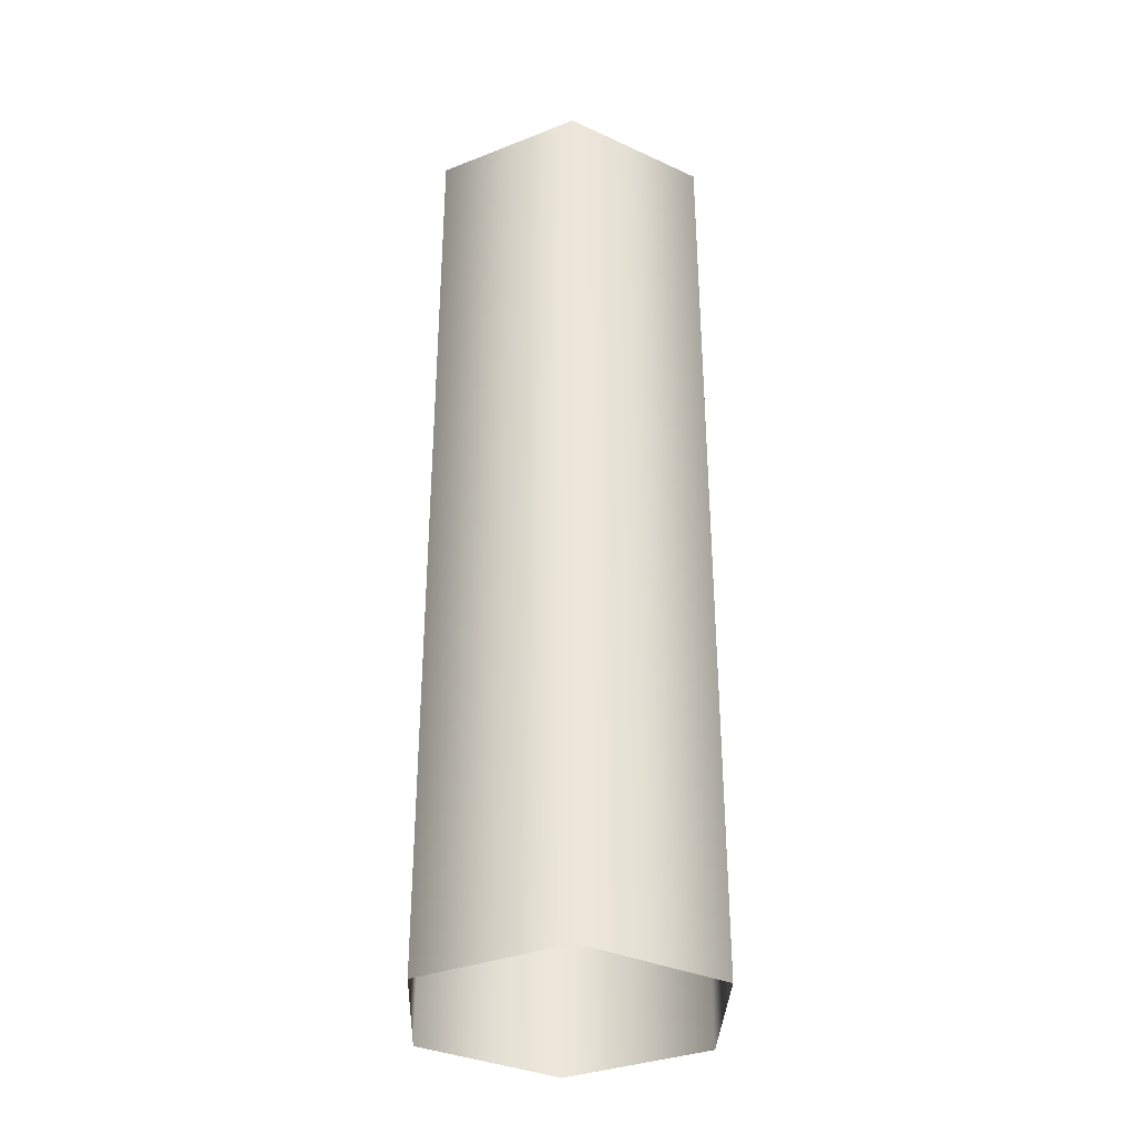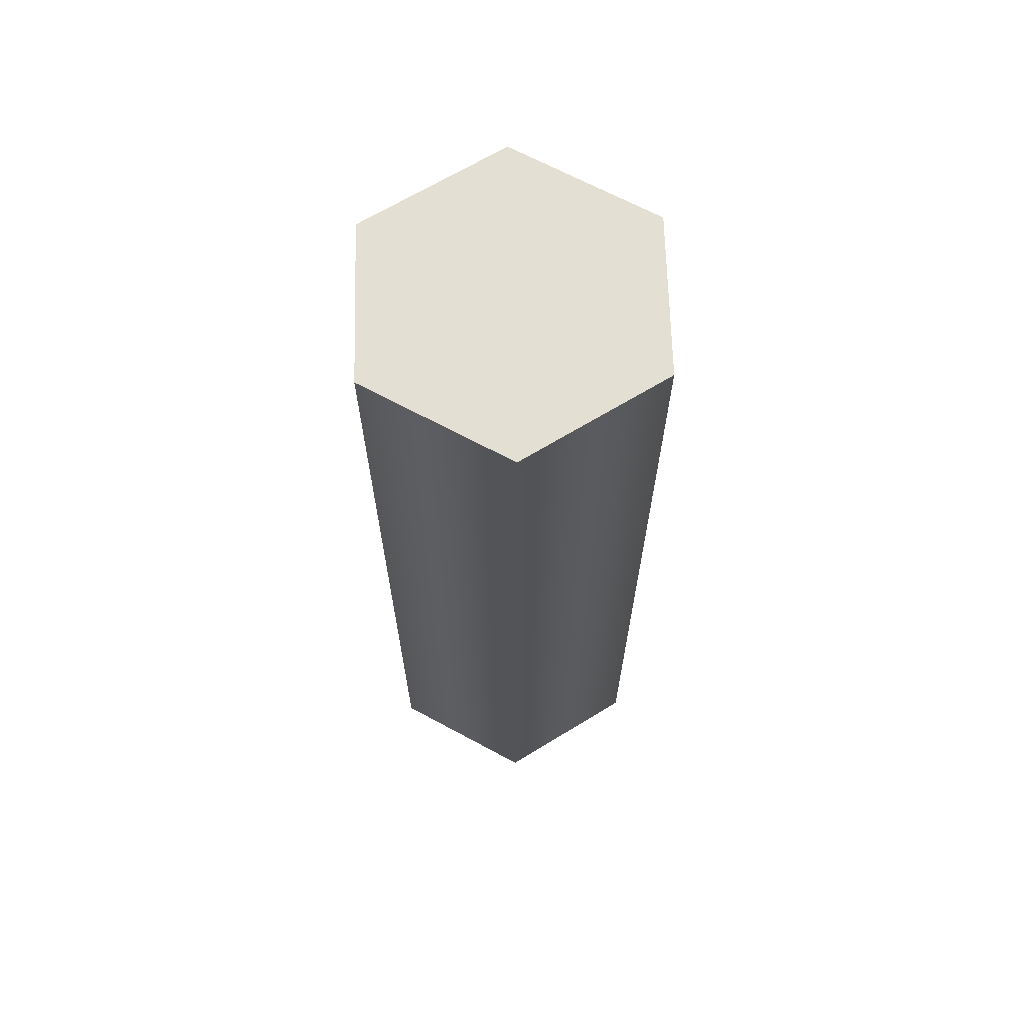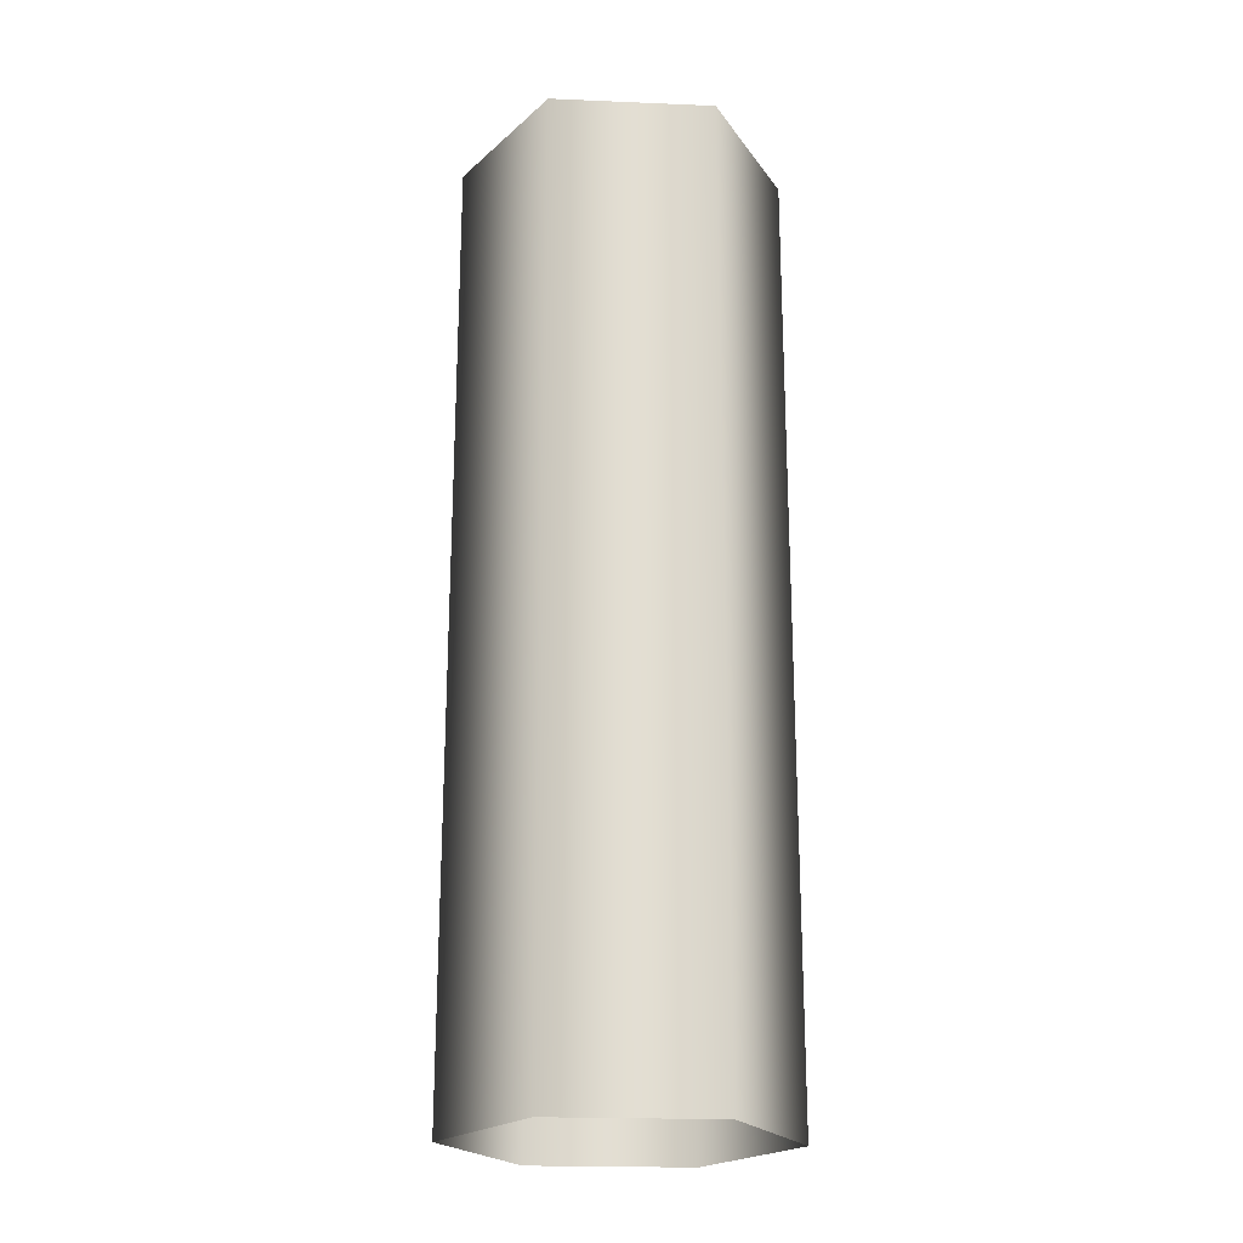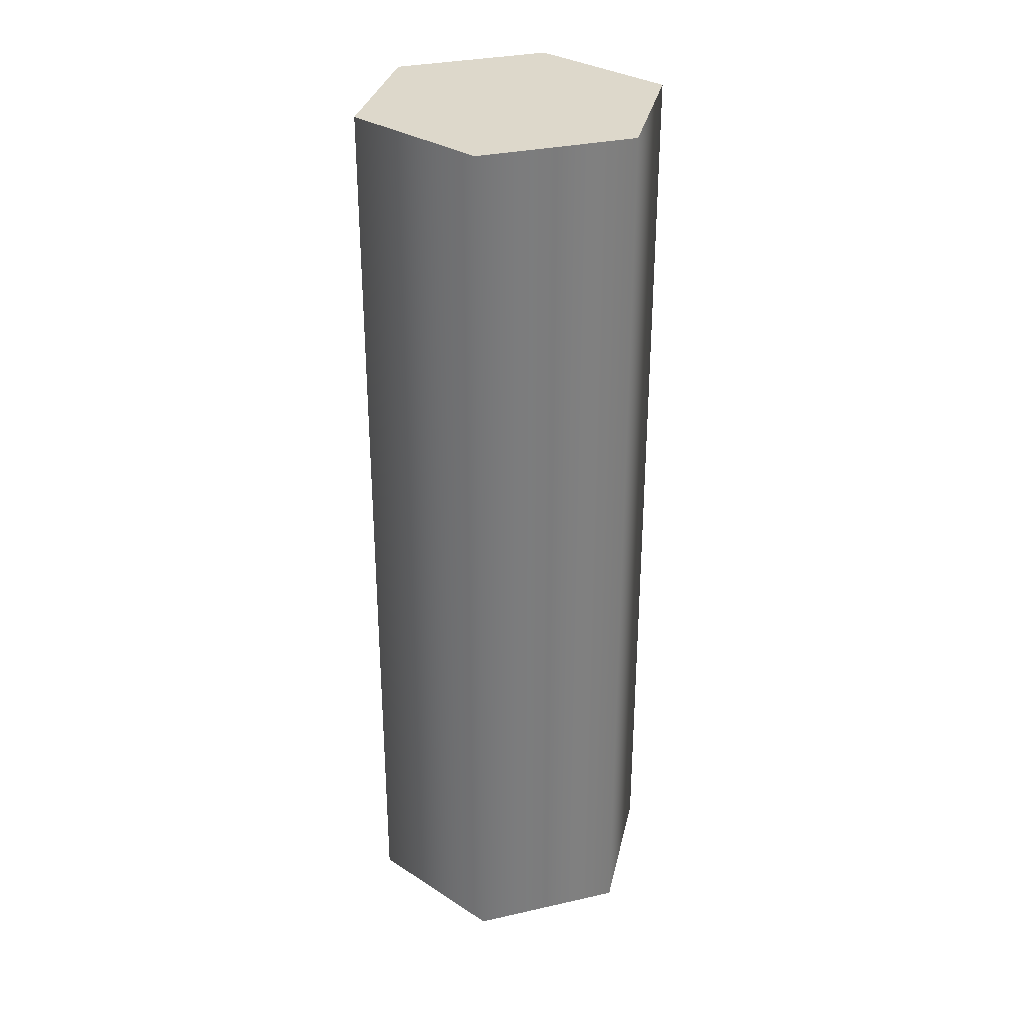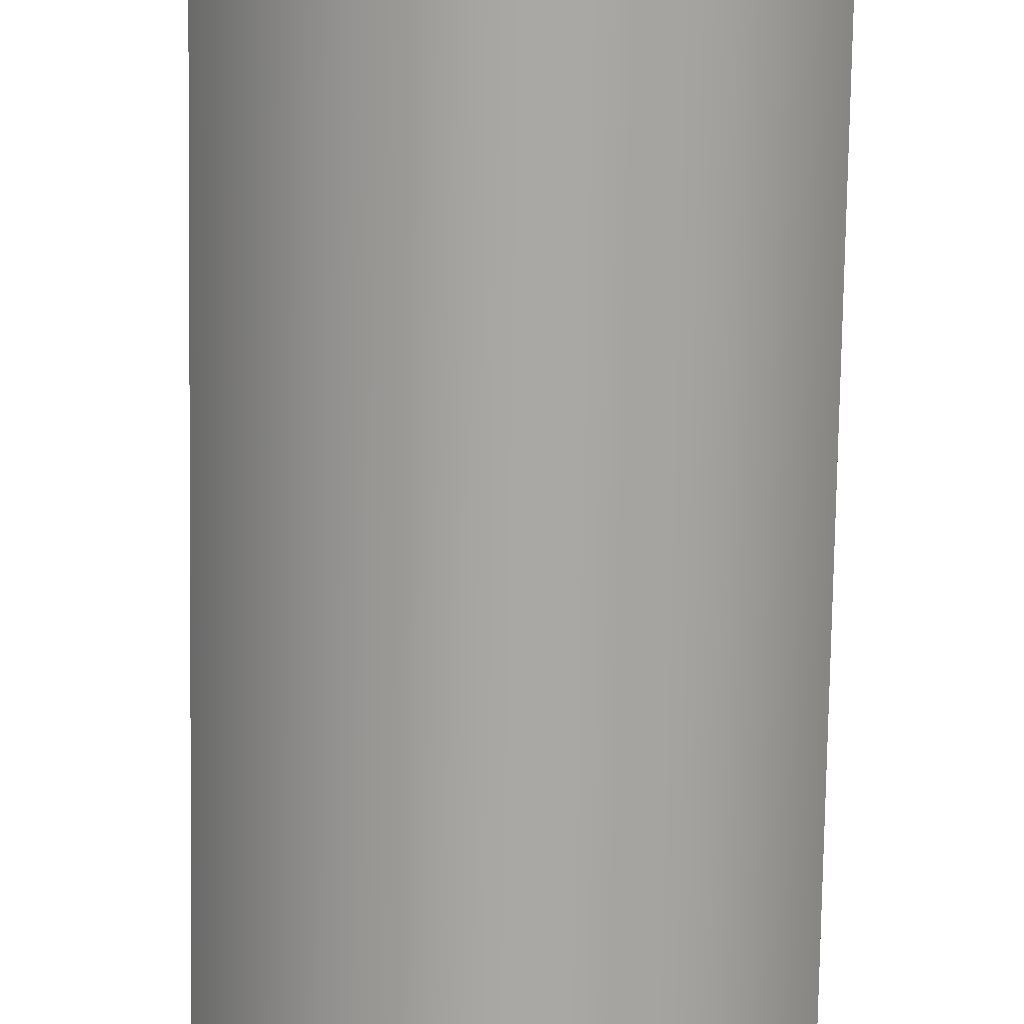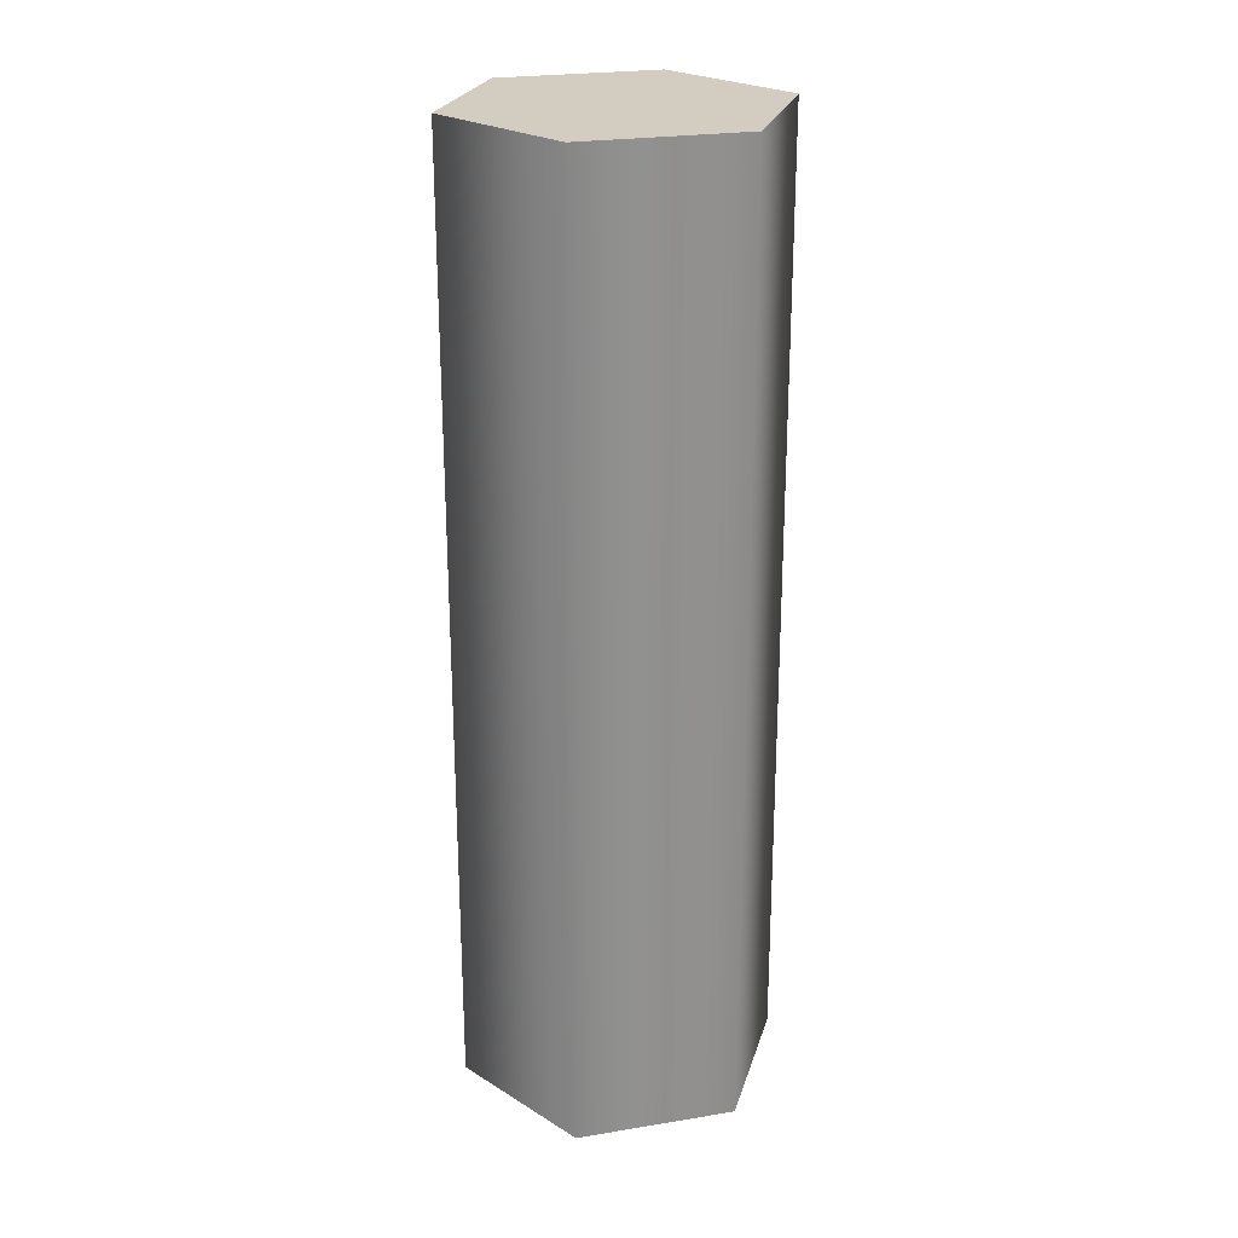
<metadata>
{"format":"obj","ext":"obj","renderer":"f3d","projection":"perspective","resolution":1024,"background":"white","views":[{"elev":-33.9,"azim":-62.0,"up":"+Z"},{"elev":66.7,"azim":118.5,"up":"+Z"},{"elev":-21.8,"azim":25.8,"up":"+Z"},{"elev":31.5,"azim":-167.7,"up":"+Z"},{"elev":-74.9,"azim":-0.9,"up":"+Y"},{"elev":24.5,"azim":-165.0,"up":"+Z"}]}
</metadata>
<code>
g fcbg_cityforest_factory_0012
v -1.726e-08 -0.5584 -1.726e-08
v -1.726e-08 -0.5584 3.333
v 0.4835 -0.2792 3.333
v 0.4835 -0.2792 -8.629e-09
v 0.4835 0.2792 3.333
v 0.4835 0.2792 8.629e-09
v -3.155e-08 0.5584 3.333
v -3.155e-08 0.5584 1.726e-08
v -0.4835 0.2792 3.333
v -0.4835 0.2792 8.629e-09
v -0.4835 -0.2792 3.333
v -0.4835 -0.2792 -8.629e-09
v -1.726e-08 -0.5584 3.333
v -1.726e-08 -0.5584 -1.726e-08
v -1.726e-08 -0.5584 3.333
v -0.4835 -0.2792 3.333
v -0.4835 0.2792 3.333
v -3.155e-08 0.5584 3.333
v 0.4835 -0.2792 3.333
v 0.4835 0.2792 3.333
g fcbg_cityforest_factory_0012_0
f 3 2 1
f 4 3 1
f 5 3 4
f 6 5 4
f 7 5 6
f 8 7 6
f 9 7 8
f 10 9 8
f 11 9 10
f 12 11 10
f 13 11 12
f 14 13 12
f 17 16 15
f 18 17 15
f 18 15 19
f 20 18 19

</code>
